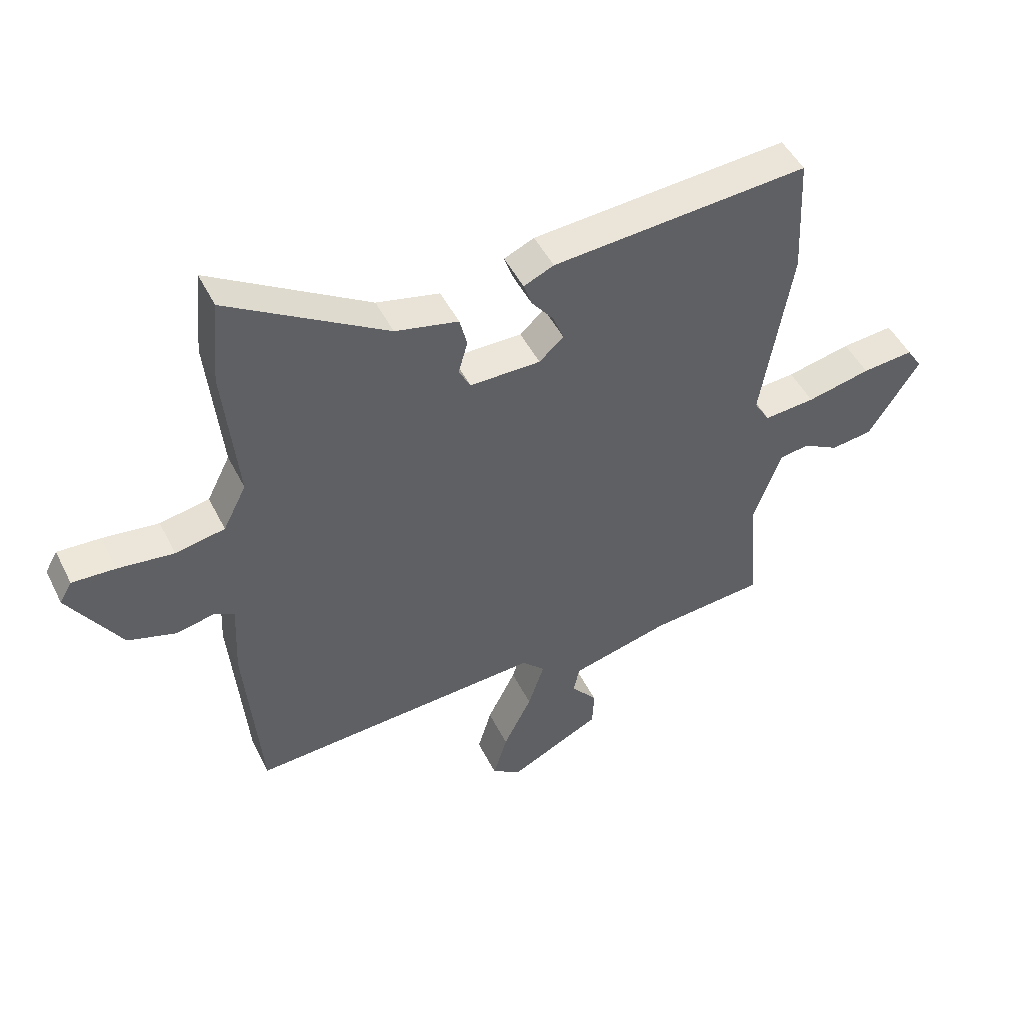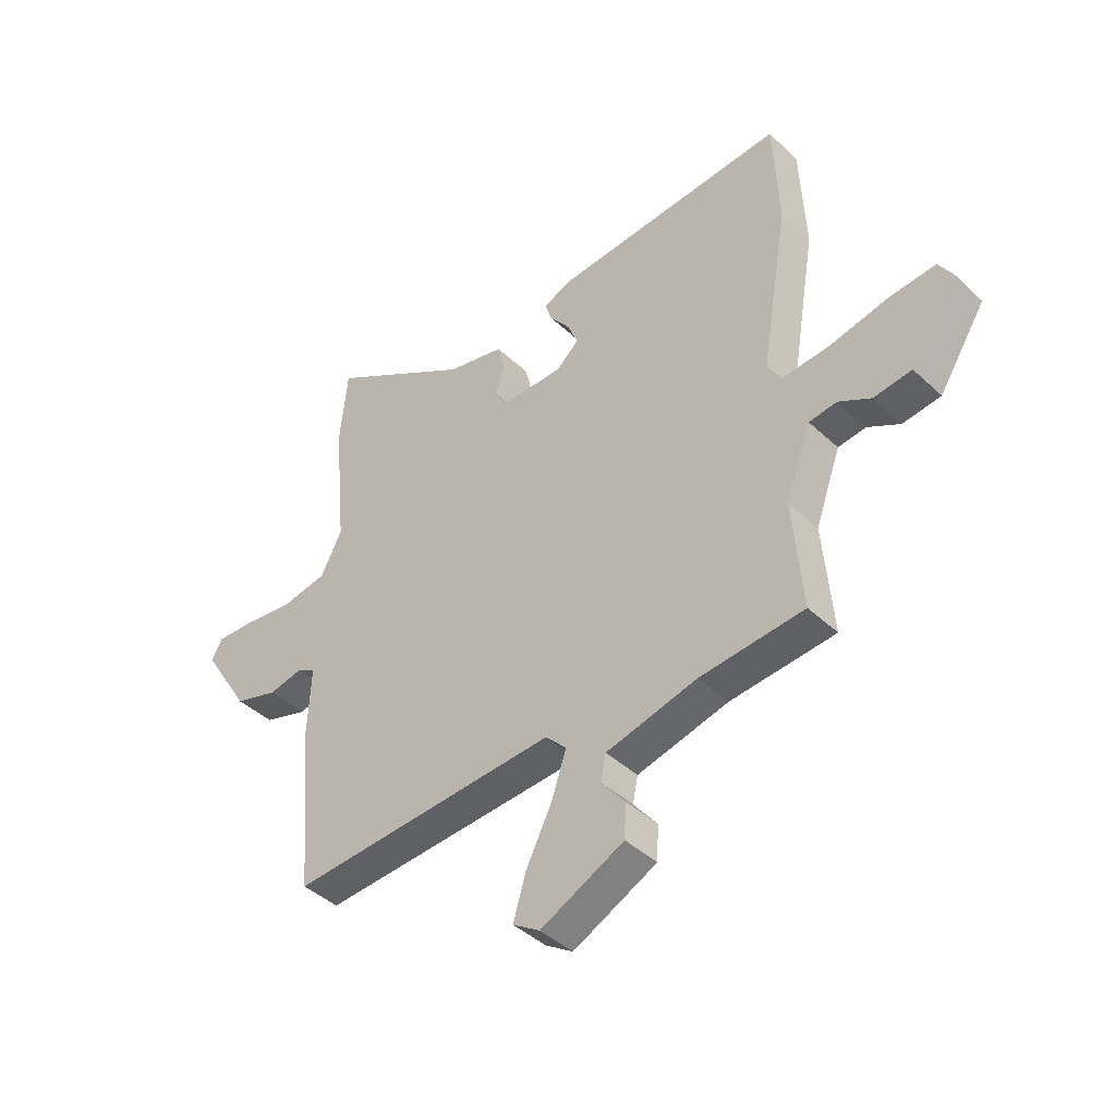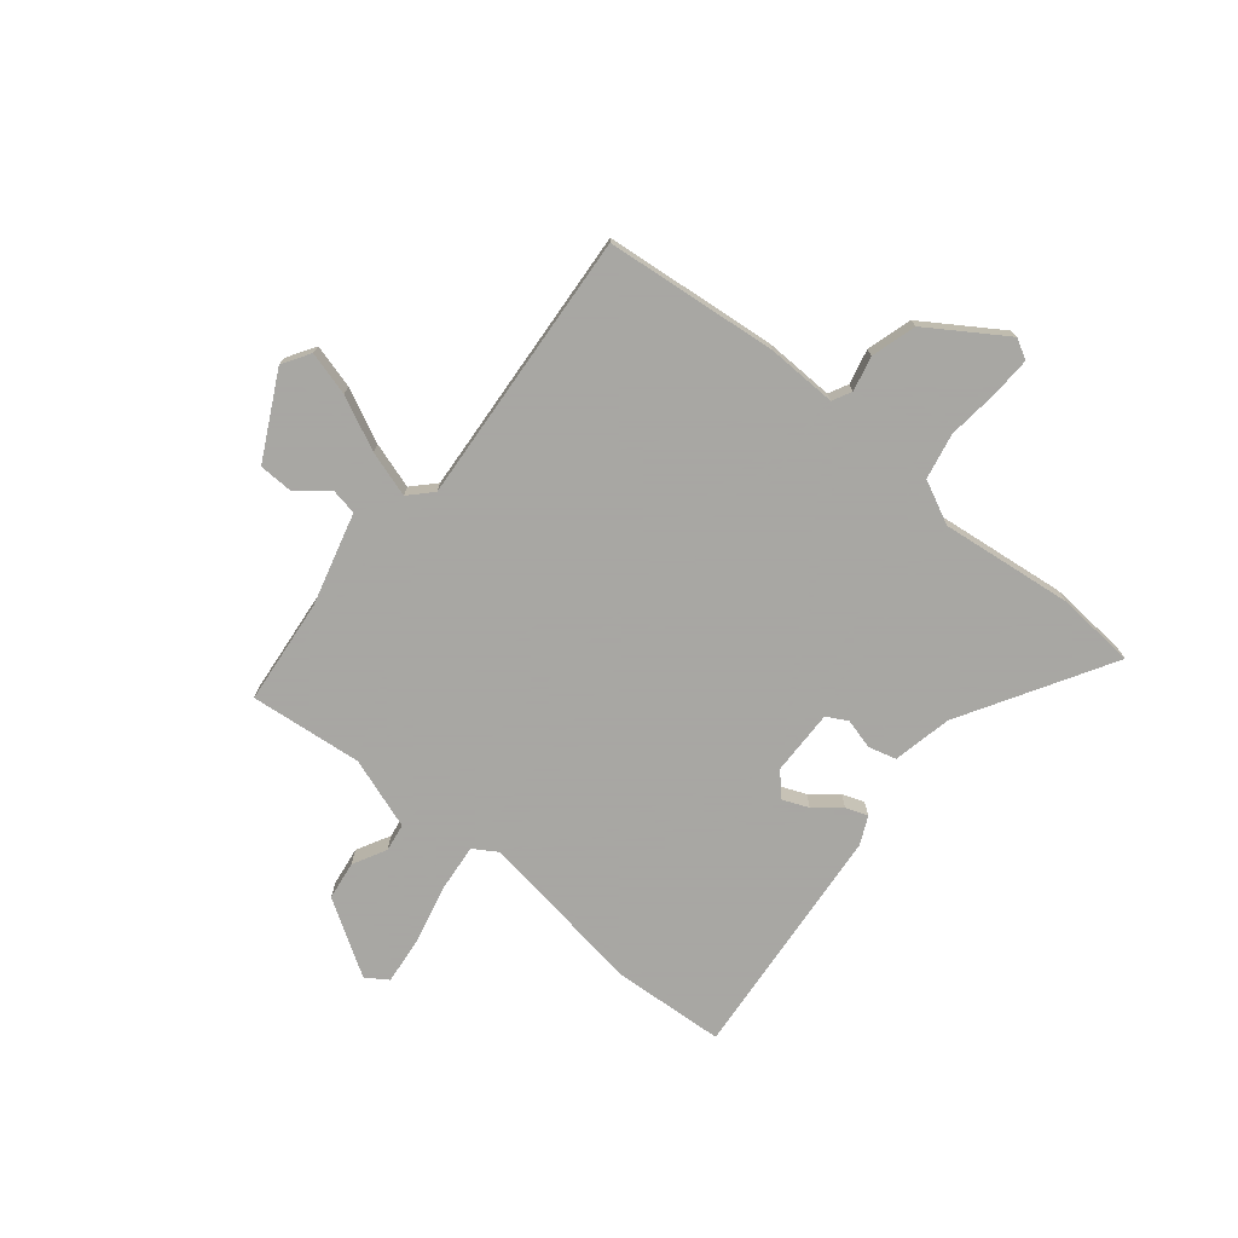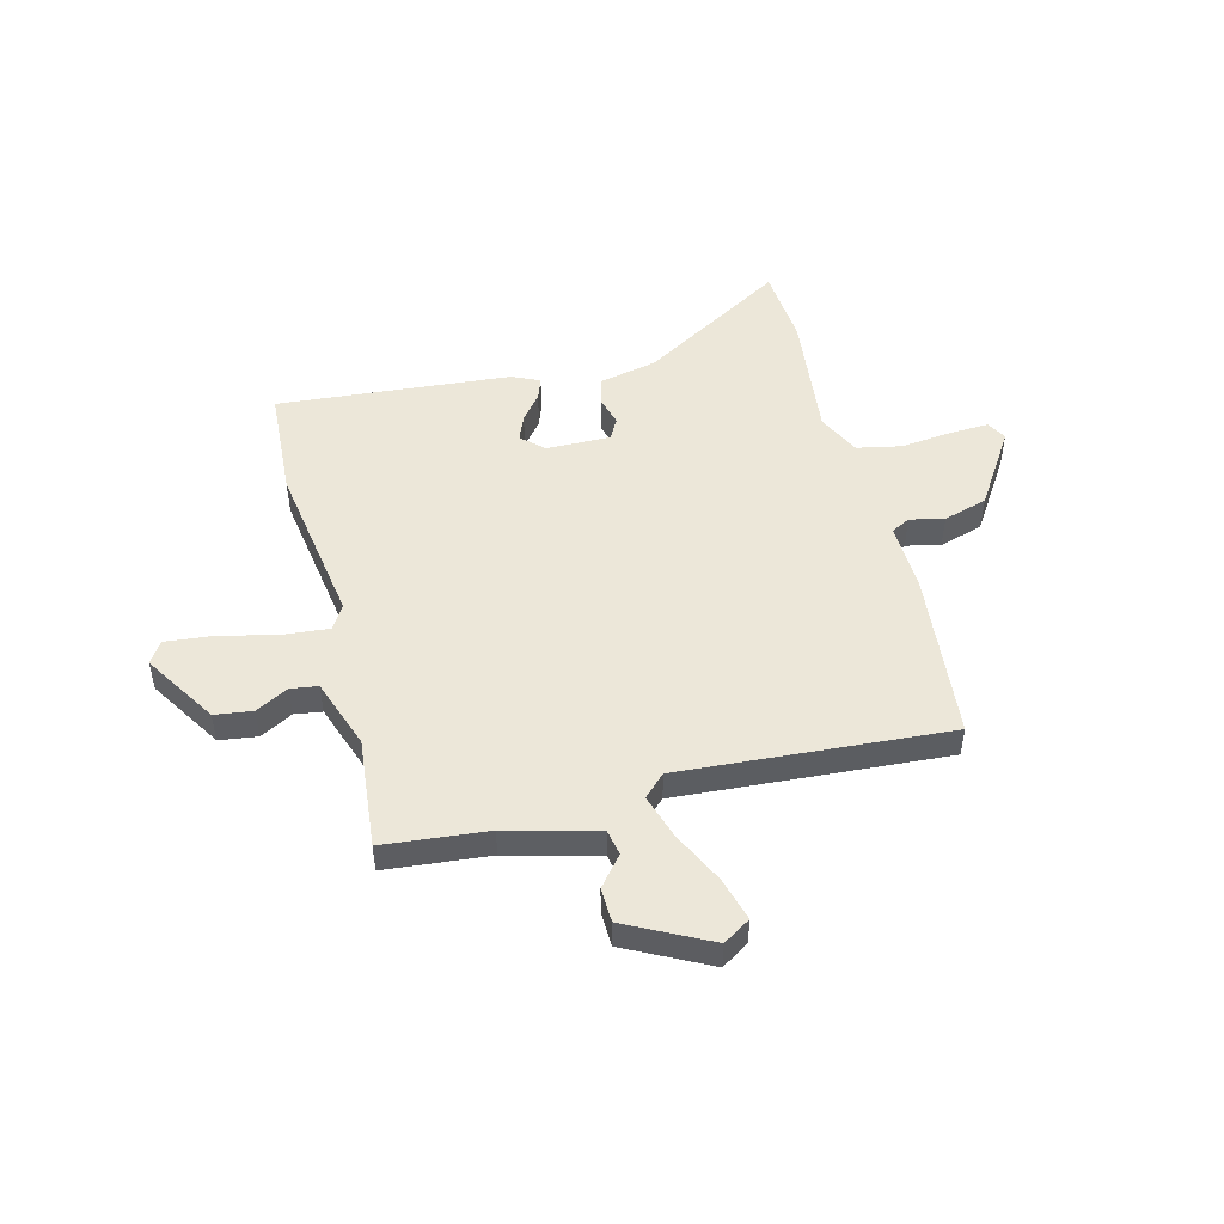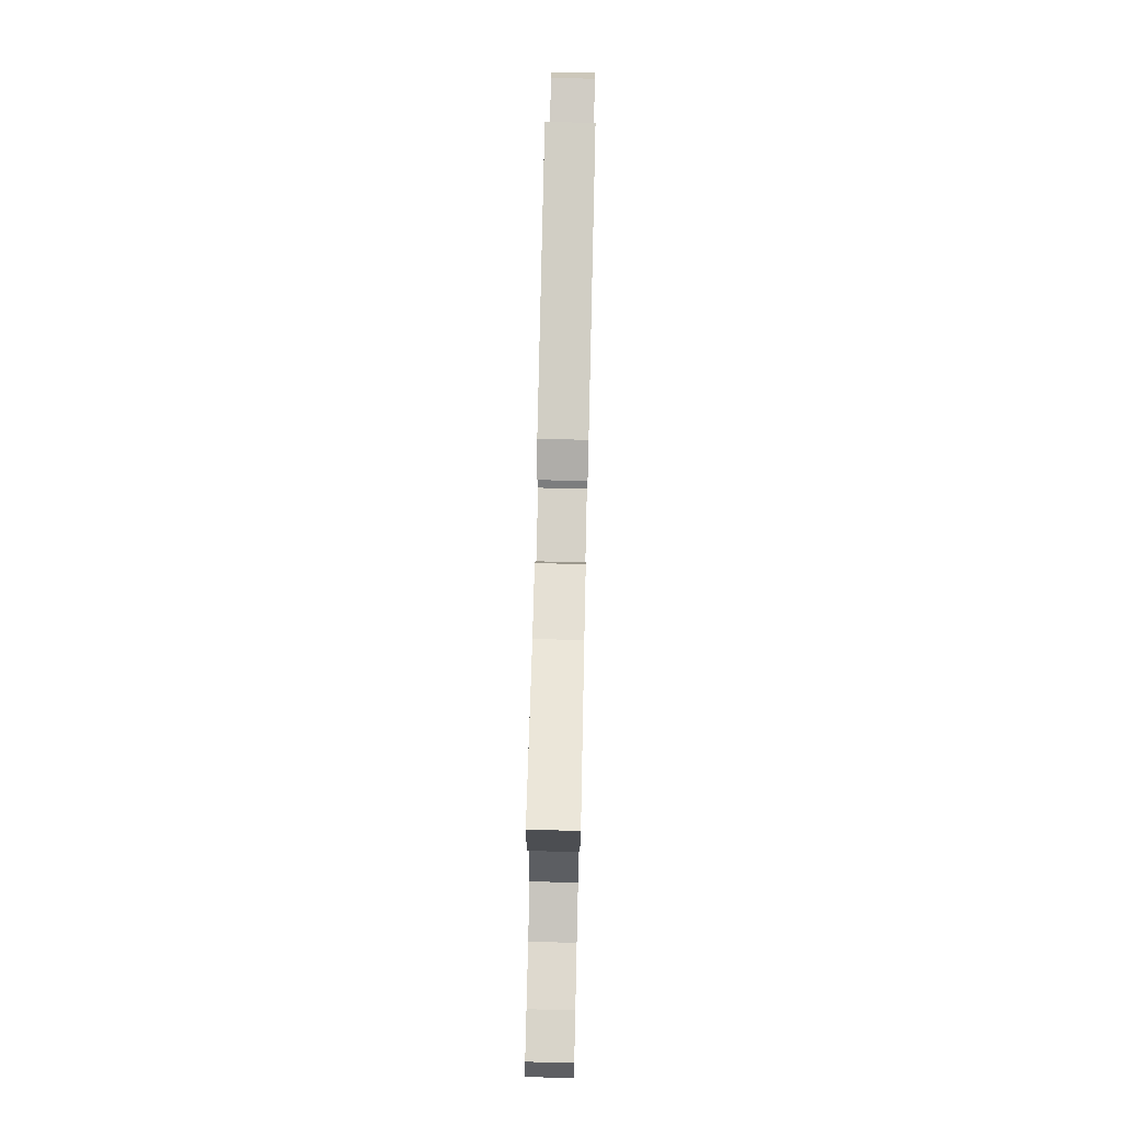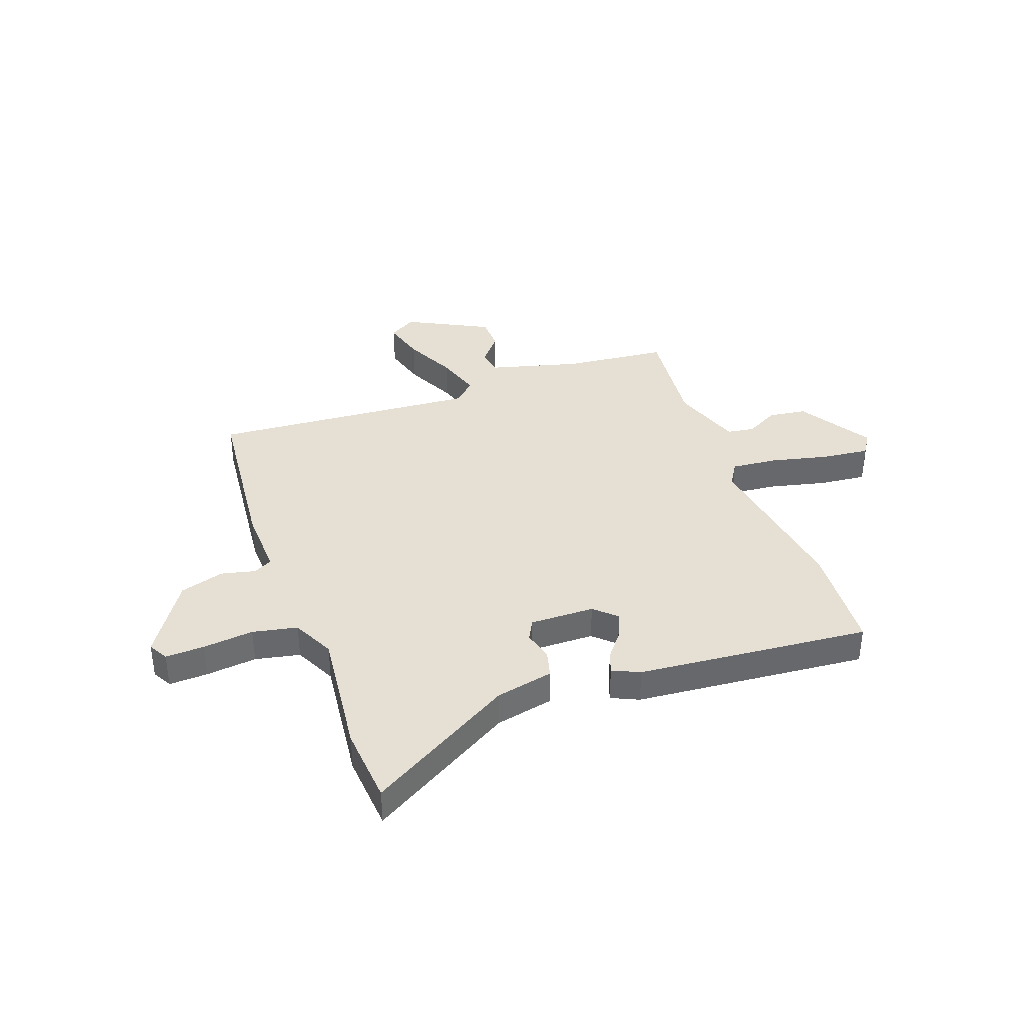
<metadata>
{"format":"obj","ext":"obj","renderer":"f3d","projection":"perspective","resolution":1024,"background":"white","views":[{"elev":48.3,"azim":-25.8,"up":"+Z"},{"elev":-42.1,"azim":41.9,"up":"+Z"},{"elev":-74.4,"azim":-128.2,"up":"+Y"},{"elev":49.7,"azim":166.4,"up":"+Y"},{"elev":78.8,"azim":-88.7,"up":"+Z"},{"elev":37.9,"azim":-19.0,"up":"+Y"}]}
</metadata>
<code>
v -0.499 0.07 -0.5
v -0.526 0.07 -0.179
v -0.52 0.07 -0.049
v -0.555 0.07 -0.03
v -0.62 0.07 -0.044
v -0.703 0.07 -0.018
v -0.793 0.07 0.125
v -0.772 0.07 0.162
v -0.698 0.07 0.158
v -0.602 0.07 0.146
v -0.517 0.07 0.162
v -0.477 0.07 0.241
v -0.501 0.07 0.486
v -0.487 0.07 0.633
v -0.214 0.07 0.466
v -0.105 0.07 0.441
v -0.092 0.07 0.389
v -0.108 0.07 0.333
v -0.088 0.07 0.294
v 0.034 0.07 0.294
v 0.076 0.07 0.332
v 0.057 0.07 0.38
v 0.019 0.07 0.429
v 0.005 0.07 0.47
v 0.057 0.07 0.493
v 0.499 0.07 0.525
v 0.509 0.07 0.316
v 0.457 0.07 0.006
v 0.484 0.07 -0.039
v 0.572 0.07 -0.032
v 0.682 0.07 -0.008
v 0.771 0.07 0
v 0.797 0.07 -0.041
v 0.709 0.07 -0.177
v 0.637 0.07 -0.186
v 0.576 0.07 -0.152
v 0.524 0.07 -0.159
v 0.476 0.07 -0.291
v 0.494 0.07 -0.5
v 0.297 0.07 -0.517
v 0.125 0.07 -0.56
v 0.115 0.07 -0.608
v 0.16 0.07 -0.664
v 0.157 0.07 -0.729
v -0.001 0.07 -0.807
v -0.052 0.07 -0.774
v -0.028 0.07 -0.693
v 0.021 0.07 -0.595
v 0.049 0.07 -0.511
v 0.009 0.07 -0.471
v -0.499 0 -0.5
v -0.526 0 -0.179
v -0.52 0 -0.049
v -0.555 0 -0.03
v -0.62 0 -0.044
v -0.703 0 -0.018
v -0.793 0 0.125
v -0.772 0 0.162
v -0.698 0 0.158
v -0.602 0 0.146
v -0.517 0 0.162
v -0.477 0 0.241
v -0.501 0 0.486
v -0.487 0 0.633
v -0.214 0 0.466
v -0.105 0 0.441
v -0.092 0 0.389
v -0.108 0 0.333
v -0.088 0 0.294
v 0.034 0 0.294
v 0.076 0 0.332
v 0.057 0 0.38
v 0.019 0 0.429
v 0.005 0 0.47
v 0.057 0 0.493
v 0.499 0 0.525
v 0.509 0 0.316
v 0.457 0 0.006
v 0.484 0 -0.039
v 0.572 0 -0.032
v 0.682 0 -0.008
v 0.771 0 0
v 0.797 0 -0.041
v 0.709 0 -0.177
v 0.637 0 -0.186
v 0.576 0 -0.152
v 0.524 0 -0.159
v 0.476 0 -0.291
v 0.494 0 -0.5
v 0.297 0 -0.517
v 0.125 0 -0.56
v 0.115 0 -0.608
v 0.16 0 -0.664
v 0.157 0 -0.729
v -0.001 0 -0.807
v -0.052 0 -0.774
v -0.028 0 -0.693
v 0.021 0 -0.595
v 0.049 0 -0.511
v 0.009 0 -0.471
f 46 47 48
f 45 46 48
f 44 45 48
f 43 44 48
f 42 43 48
f 41 42 48 49
f 40 41 49 50
f 38 39 40 50
f 34 35 36
f 33 34 36
f 32 33 36
f 31 32 36
f 30 31 36
f 29 30 36 37
f 1 2 3
f 50 1 3
f 38 50 3
f 37 38 3
f 29 37 3
f 28 29 3
f 26 27 28
f 25 26 28
f 24 25 28
f 23 24 28
f 22 23 28
f 15 16 17 18
f 15 18 19
f 14 15 19
f 13 14 19
f 12 13 19
f 11 12 19 20
f 8 9 10
f 7 8 10
f 6 7 10
f 5 6 10
f 4 5 10
f 4 10 11
f 3 4 11 20
f 21 22 28
f 20 21 28
f 3 20 28
f 98 97 96
f 98 96 95
f 98 95 94
f 98 94 93
f 98 93 92
f 99 98 92 91
f 100 99 91 90
f 100 90 89 88
f 86 85 84
f 86 84 83
f 86 83 82
f 86 82 81
f 86 81 80
f 87 86 80 79
f 53 52 51
f 53 51 100
f 53 100 88
f 53 88 87
f 53 87 79
f 53 79 78
f 78 77 76
f 78 76 75
f 78 75 74
f 78 74 73
f 78 73 72
f 68 67 66 65
f 69 68 65
f 69 65 64
f 69 64 63
f 69 63 62
f 70 69 62 61
f 60 59 58
f 60 58 57
f 60 57 56
f 60 56 55
f 60 55 54
f 61 60 54
f 70 61 54 53
f 78 72 71
f 78 71 70
f 78 70 53
f 1 51 52 2
f 2 52 53 3
f 3 53 54 4
f 4 54 55 5
f 5 55 56 6
f 6 56 57 7
f 7 57 58 8
f 8 58 59 9
f 9 59 60 10
f 10 60 61 11
f 11 61 62 12
f 12 62 63 13
f 13 63 64 14
f 14 64 65 15
f 15 65 66 16
f 16 66 67 17
f 17 67 68 18
f 18 68 69 19
f 19 69 70 20
f 20 70 71 21
f 21 71 72 22
f 22 72 73 23
f 23 73 74 24
f 24 74 75 25
f 25 75 76 26
f 26 76 77 27
f 27 77 78 28
f 28 78 79 29
f 29 79 80 30
f 30 80 81 31
f 31 81 82 32
f 32 82 83 33
f 33 83 84 34
f 34 84 85 35
f 35 85 86 36
f 36 86 87 37
f 37 87 88 38
f 38 88 89 39
f 39 89 90 40
f 40 90 91 41
f 41 91 92 42
f 42 92 93 43
f 43 93 94 44
f 44 94 95 45
f 45 95 96 46
f 46 96 97 47
f 47 97 98 48
f 48 98 99 49
f 49 99 100 50
f 50 100 51 1

</code>
